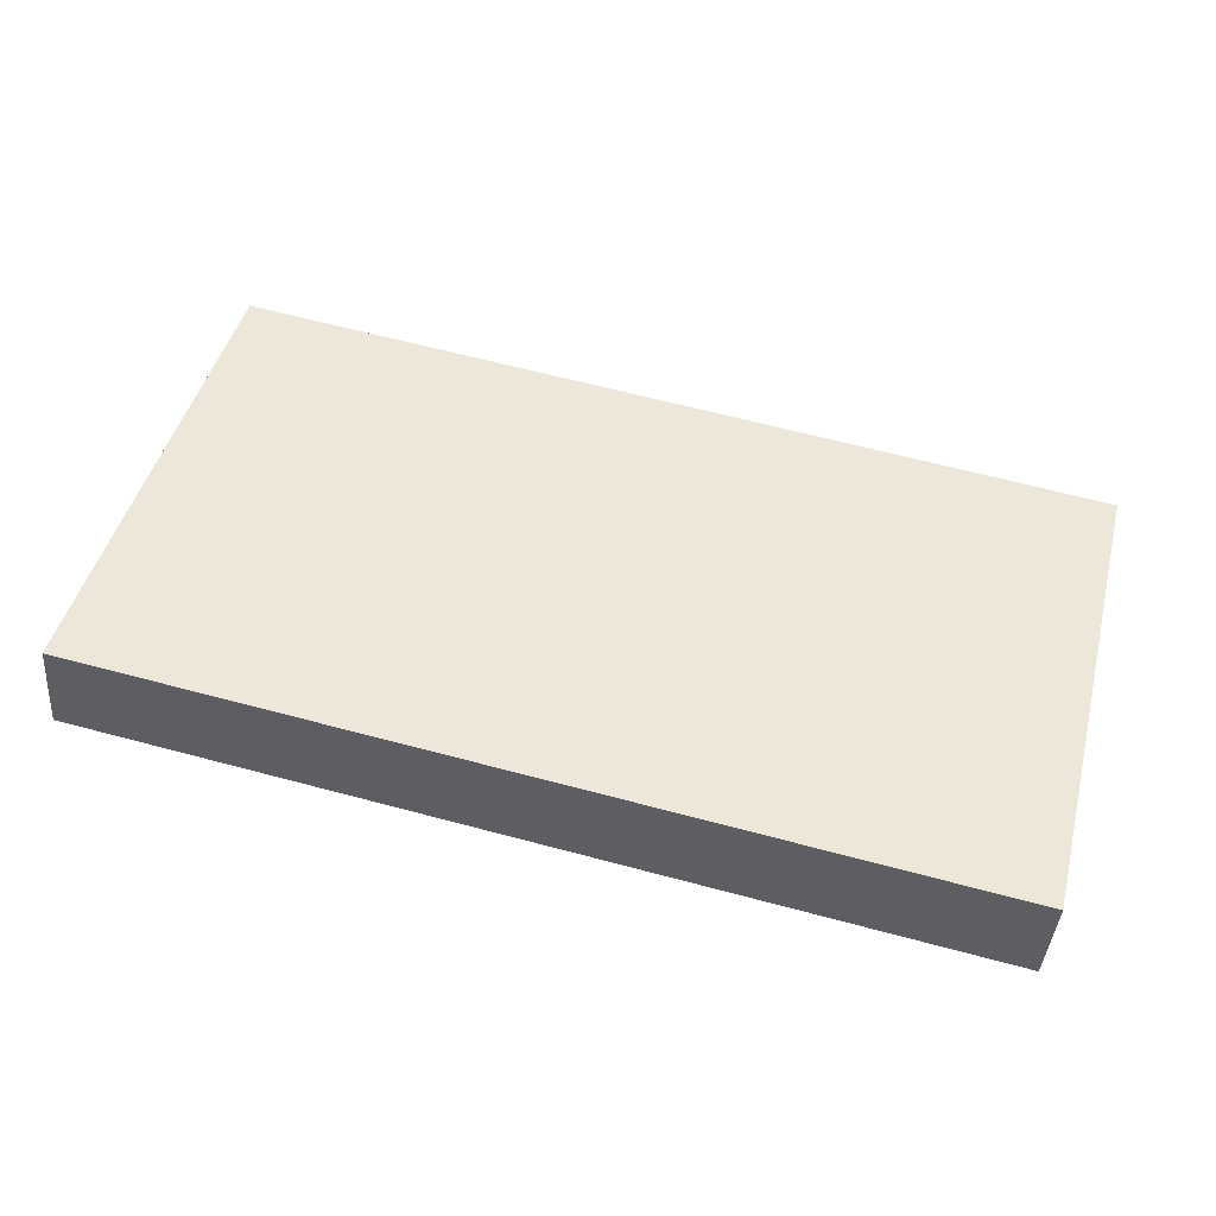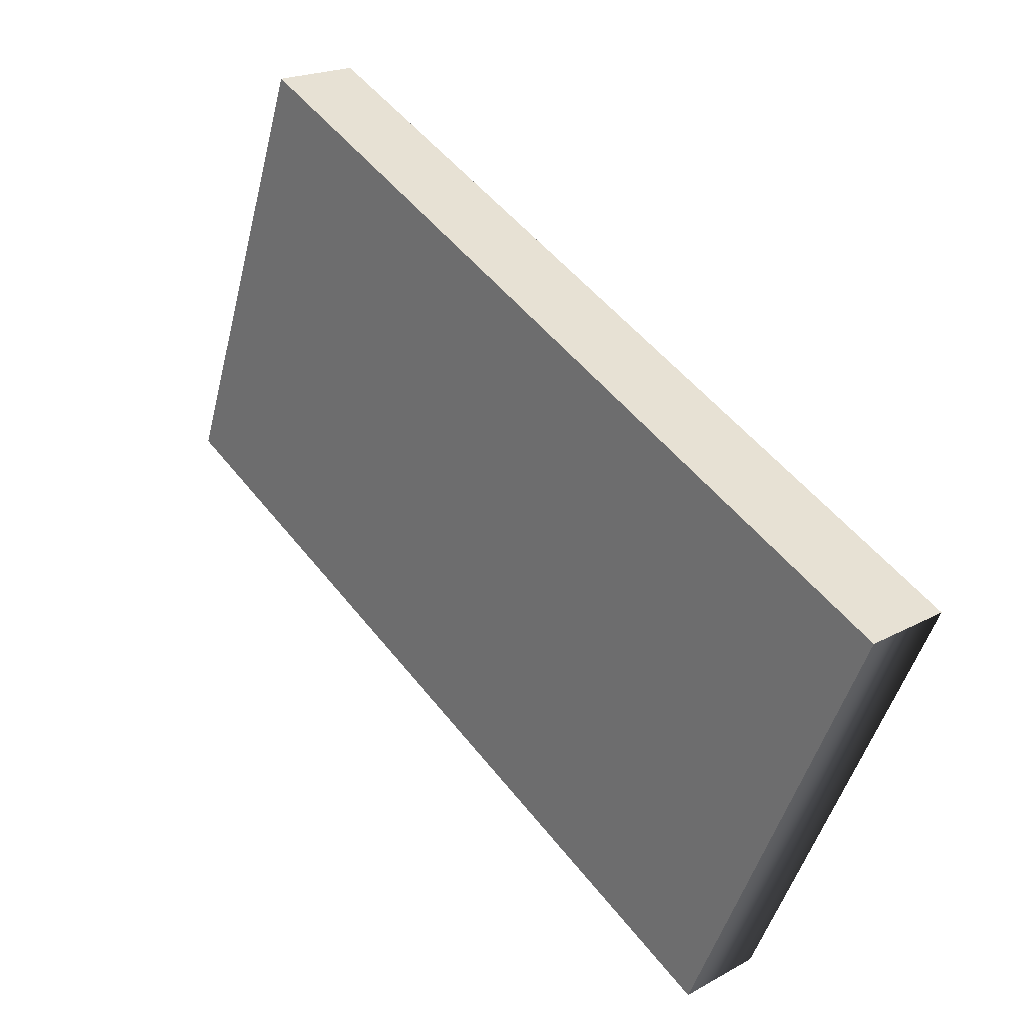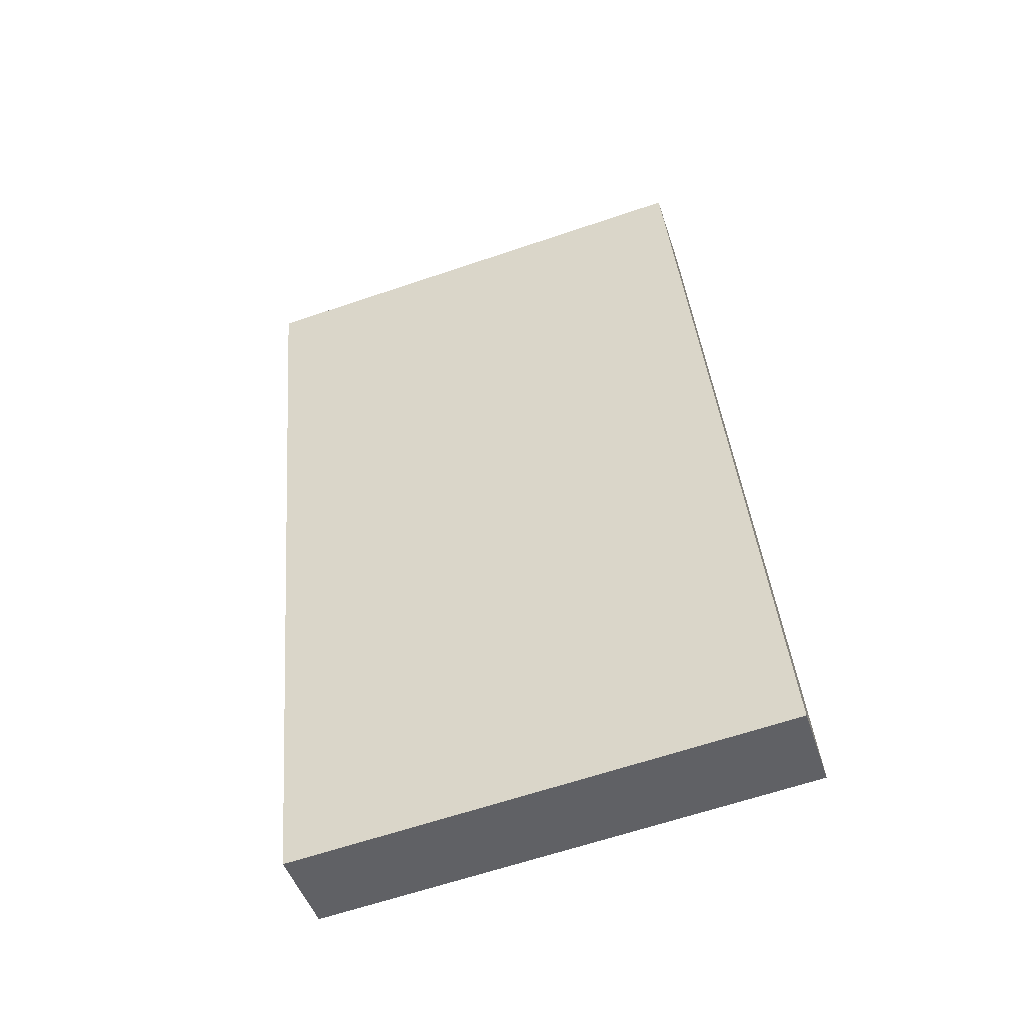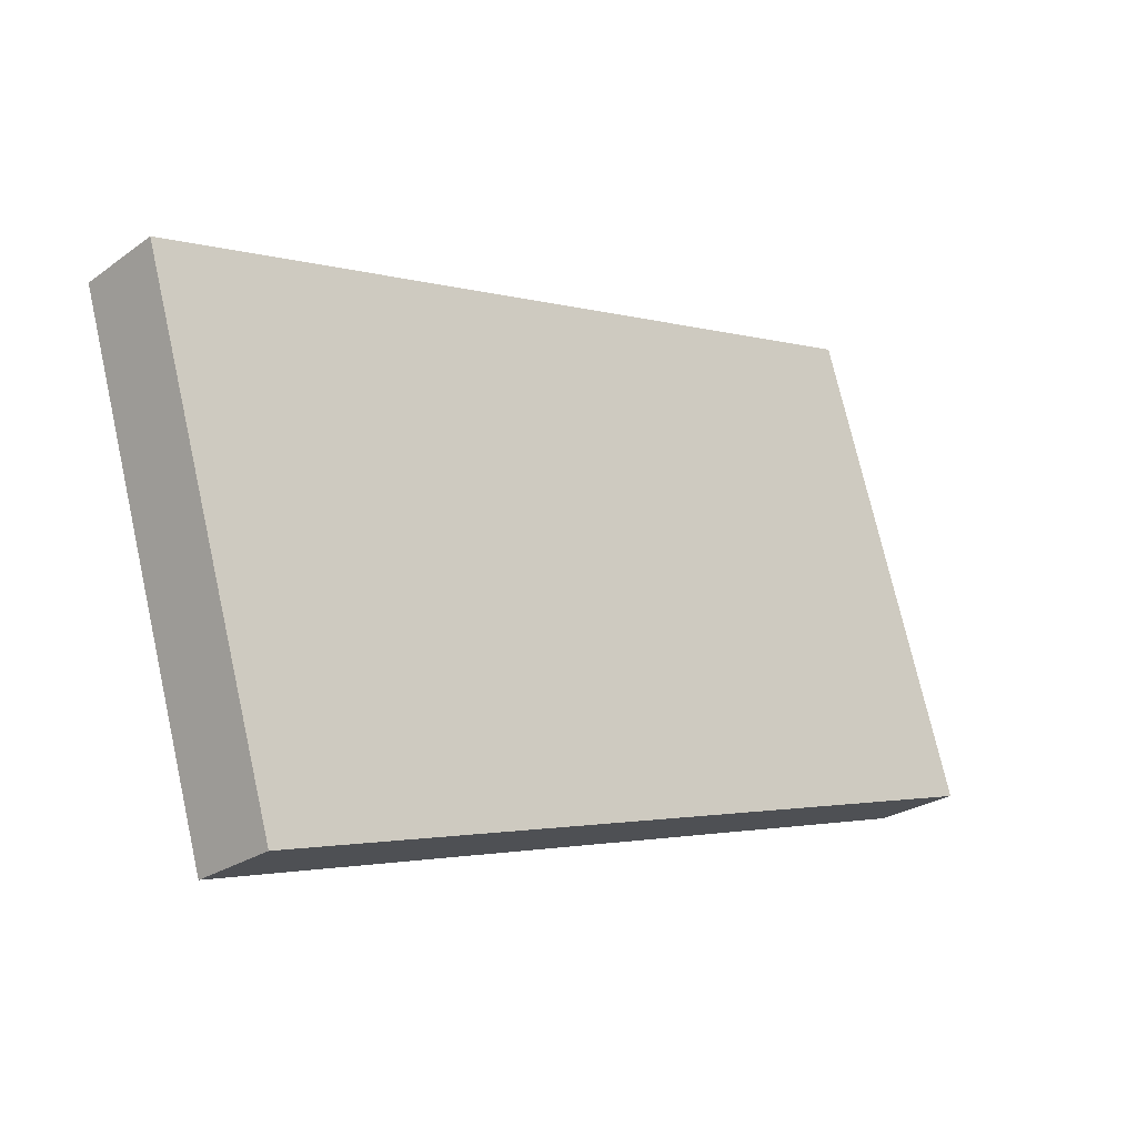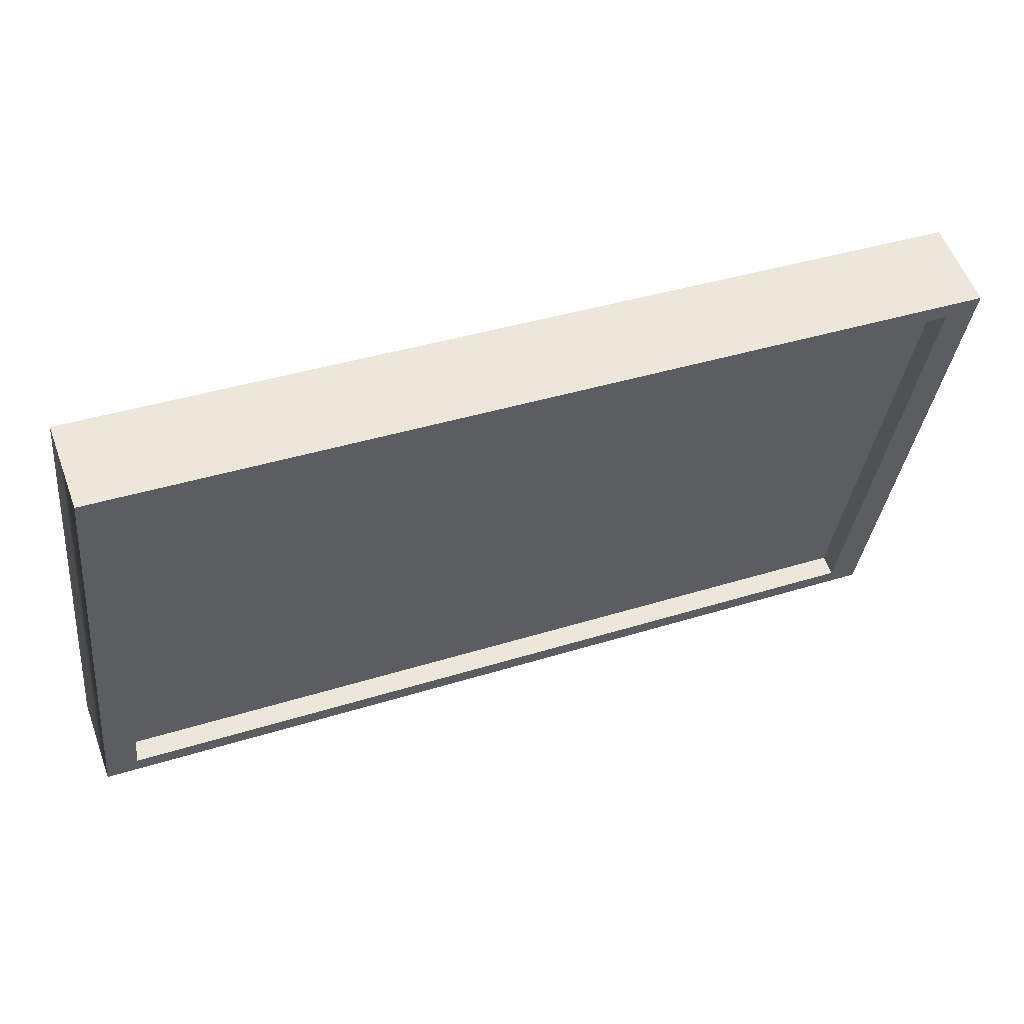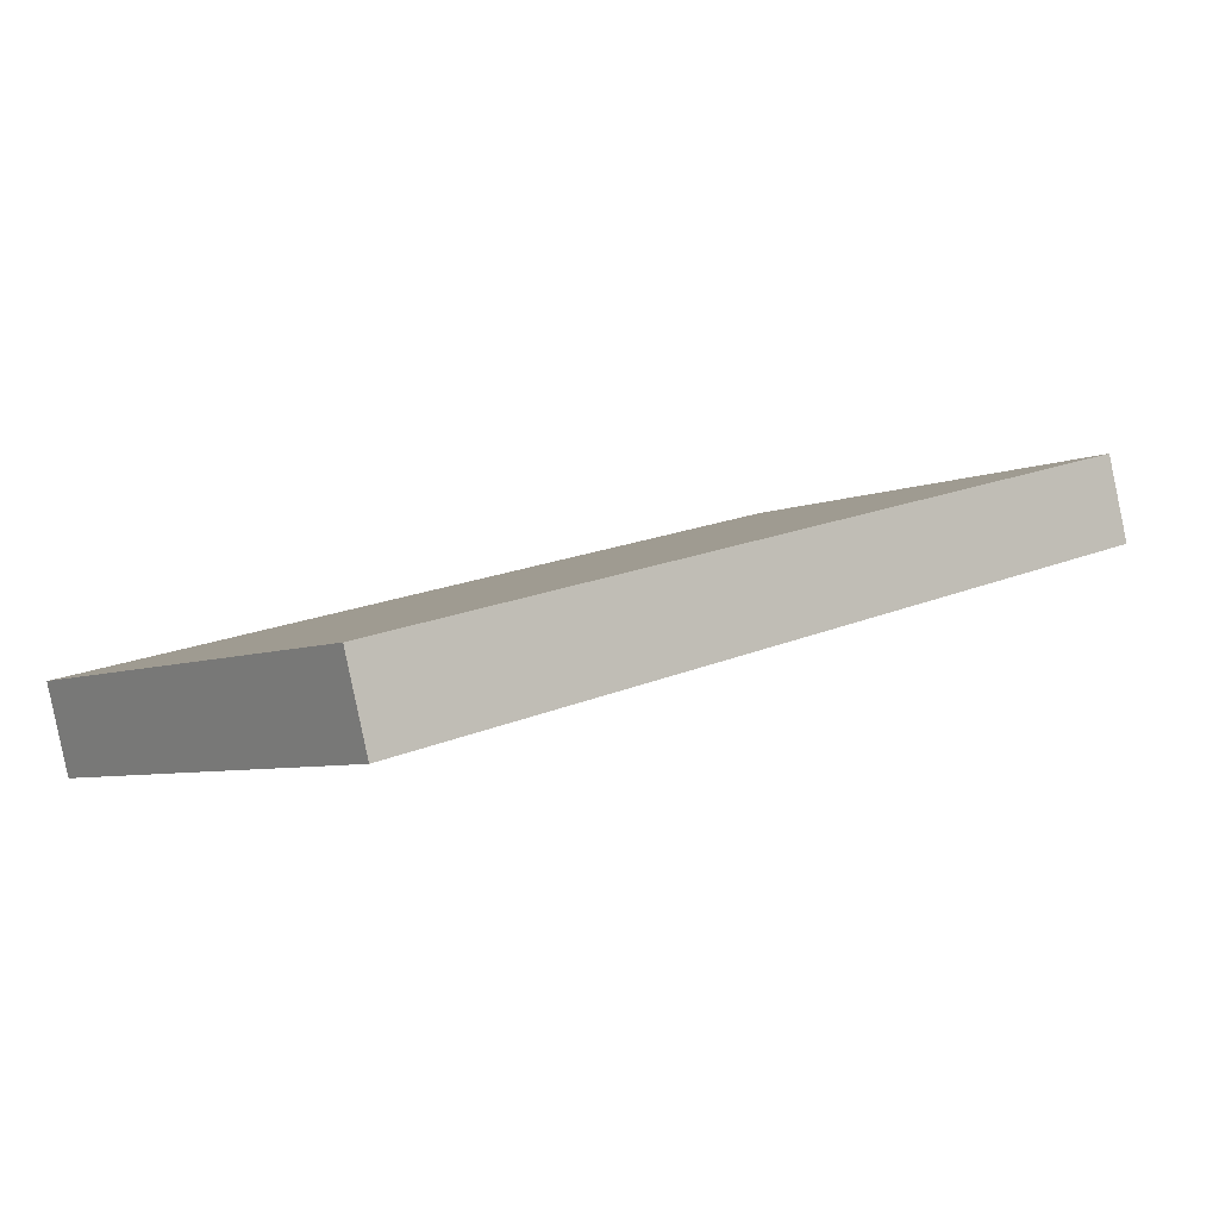
<metadata>
{"format":"obj","ext":"obj","renderer":"f3d","projection":"perspective","resolution":1024,"background":"white","views":[{"elev":64.3,"azim":-165.2,"up":"+Y"},{"elev":51.9,"azim":-127.2,"up":"+Z"},{"elev":40.0,"azim":84.8,"up":"+Y"},{"elev":-2.0,"azim":133.6,"up":"+Z"},{"elev":38.4,"azim":-21.5,"up":"+Z"},{"elev":17.4,"azim":138.9,"up":"+Y"}]}
</metadata>
<code>
o TV.001_Cube.008
v 18.27 14.77 10.94
v 18.27 15.25 11.09
v 13.27 15.25 11.07
v 13.27 14.77 10.92
v 13.28 15.64 8.247
v 13.28 16.12 8.402
v 18.28 16.12 8.422
v 18.28 15.64 8.267
v 13.27 14.77 10.92
v 18.27 14.77 10.94
v 18.27 14.77 10.94
v 13.27 14.77 10.92
v 18.28 15.64 8.267
v 13.28 15.64 8.247
v 13.46 15.61 8.346
v 18.09 15.61 8.364
v 18.09 15.73 8.402
v 13.46 15.73 8.384
v 18.08 14.92 10.88
v 13.45 14.92 10.86
v 18.28 15.64 8.267
v 13.28 15.64 8.247
v 18.08 14.8 10.84
v 13.45 14.8 10.82
f 1 2 3 4
f 5 4 3 6
f 6 3 2 7
f 7 8 5 6
f 9 10 11 12
f 7 2 1 8
f 11 13 8 1
f 14 12 4 5
f 12 11 1 4
f 13 14 5 8
f 15 16 17 18
f 17 19 20 18
f 21 22 14 13
f 22 9 12 14
f 23 16 21 10
f 9 22 15 24
f 10 9 24 23
f 22 21 16 15
f 10 21 13 11
f 23 24 20 19
f 24 15 18 20
f 16 23 19 17

</code>
